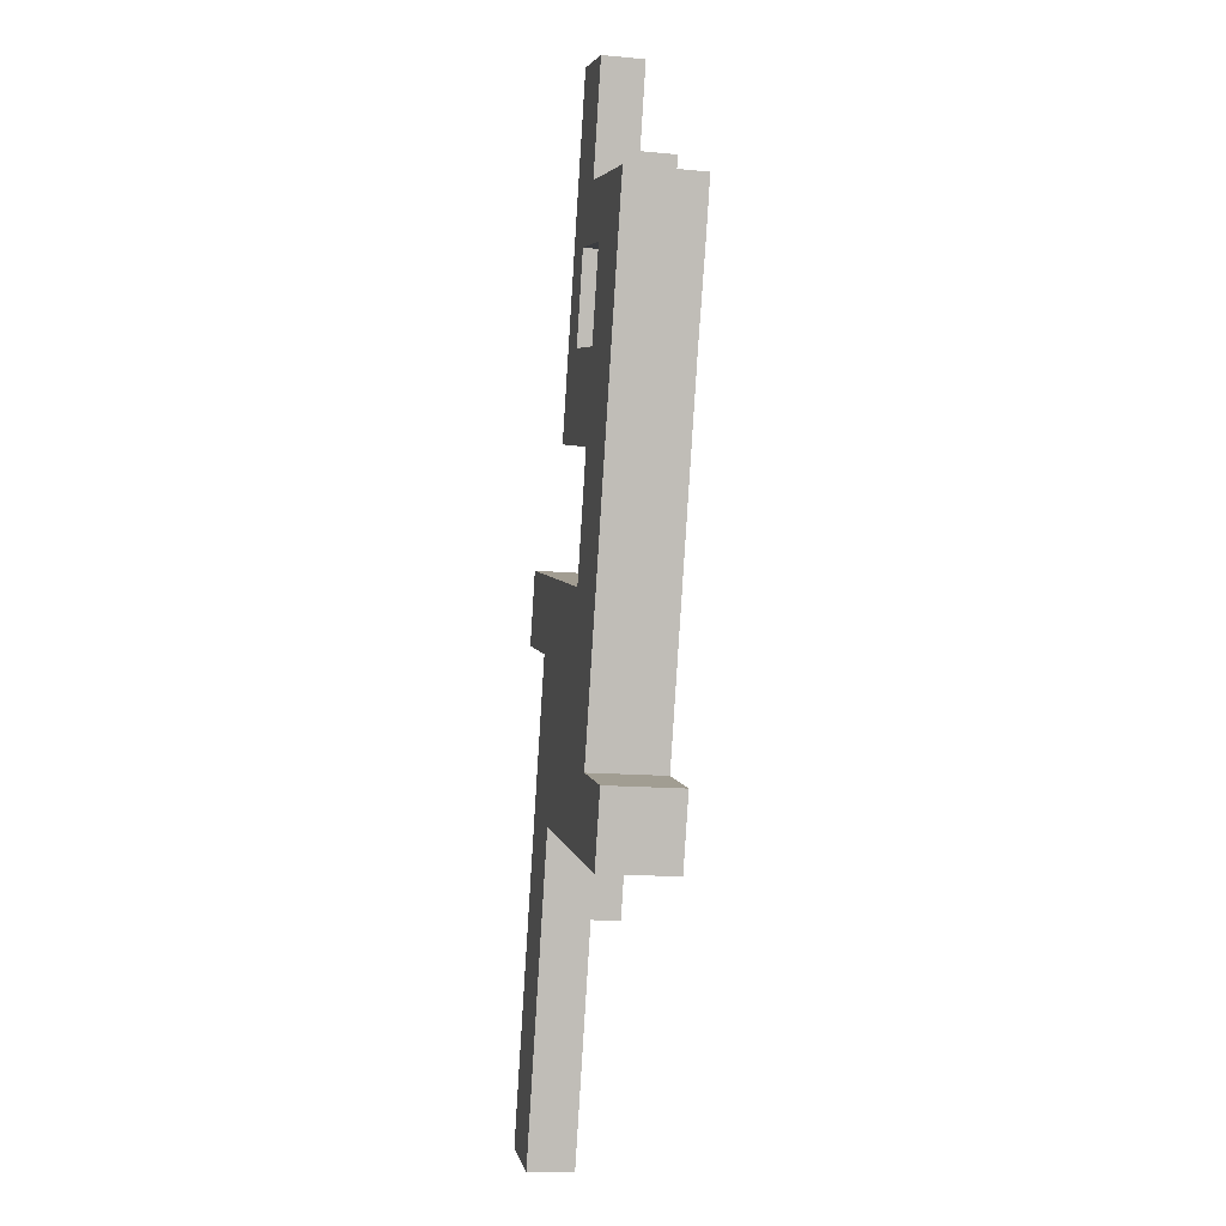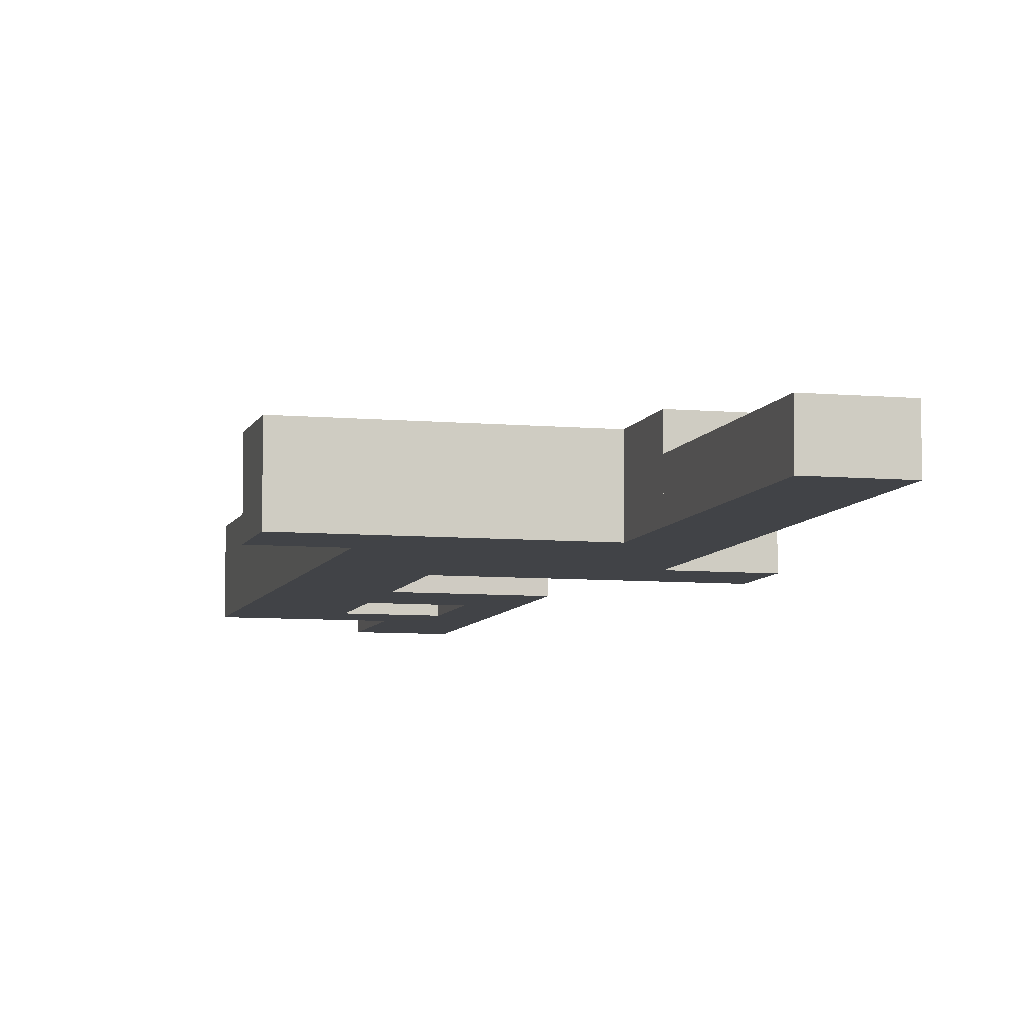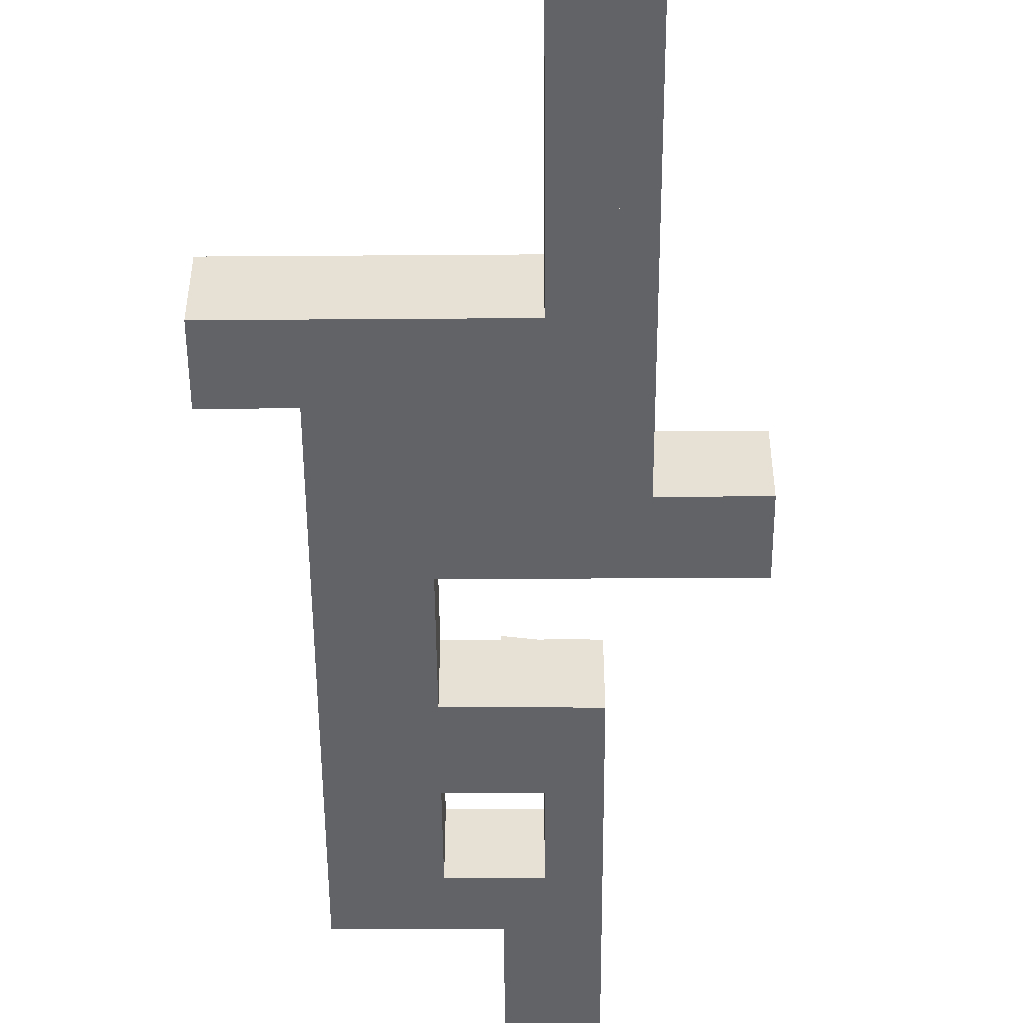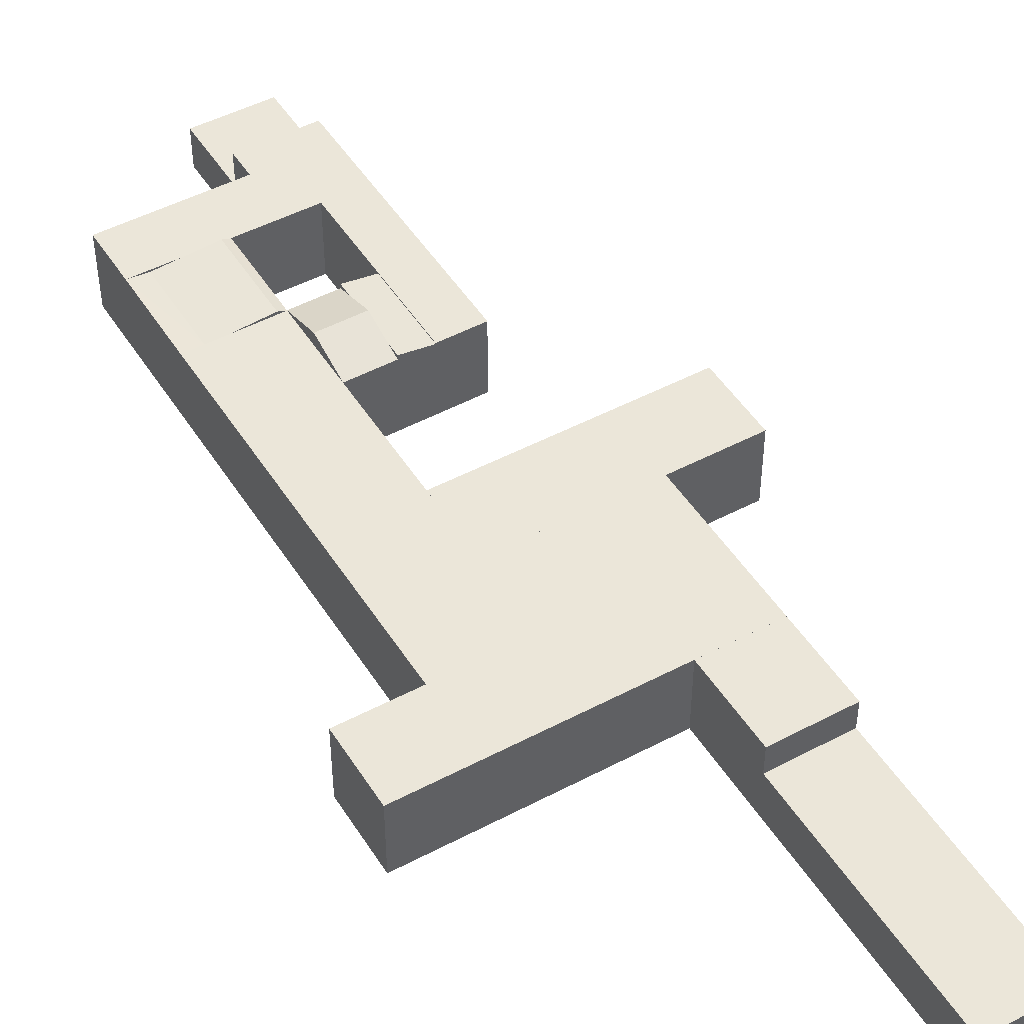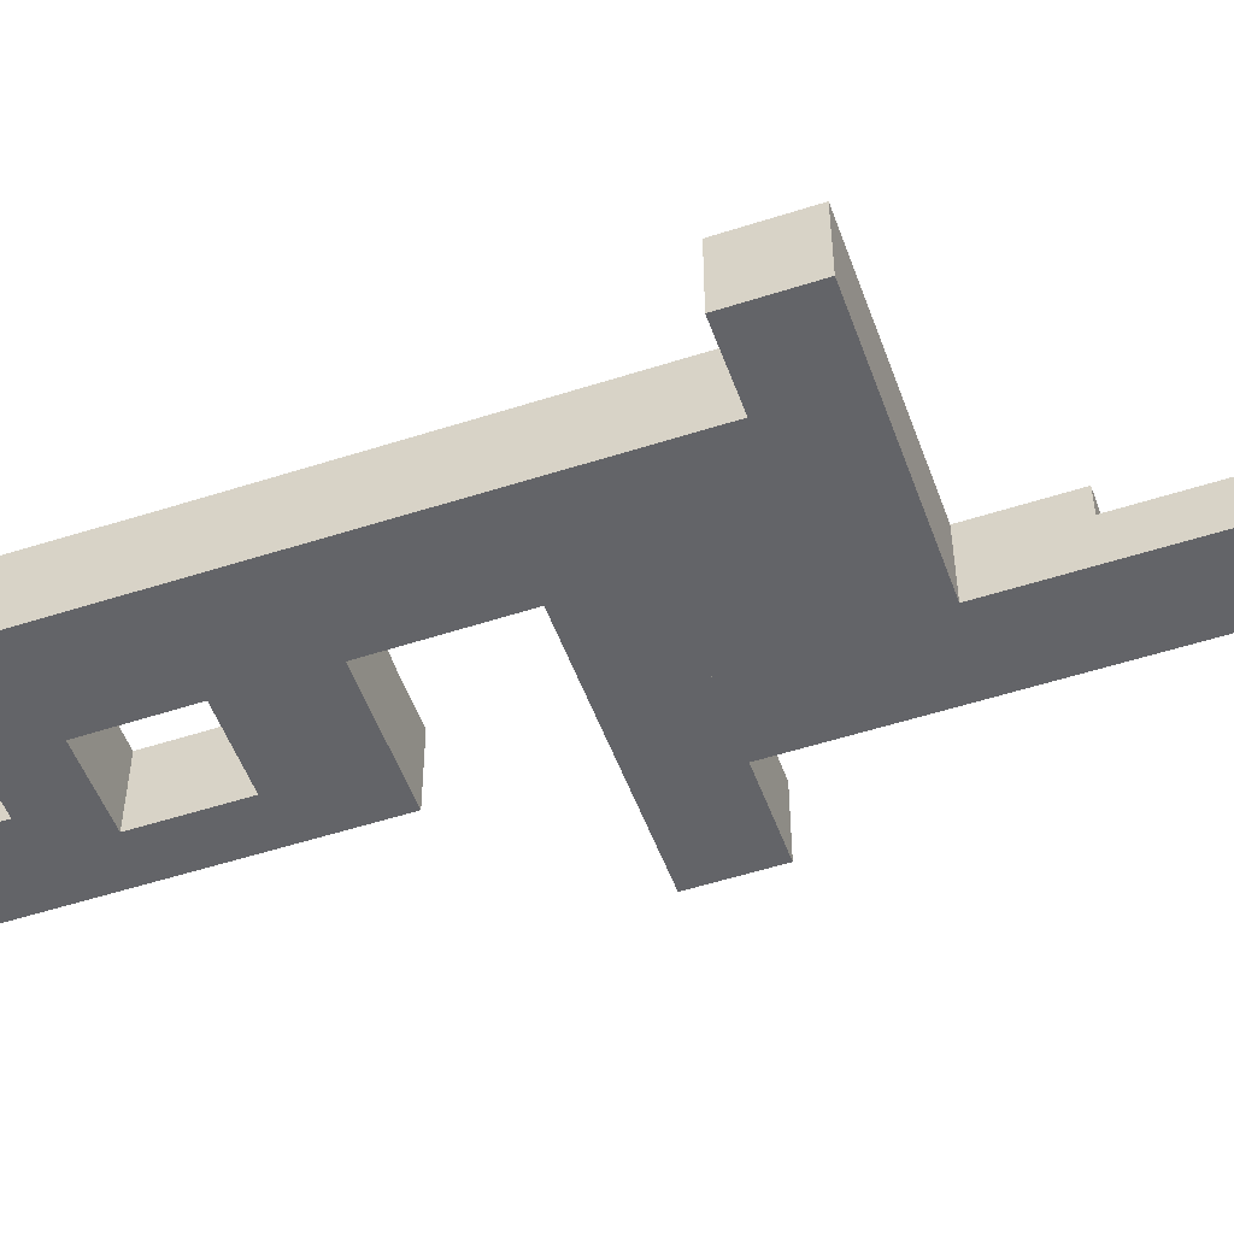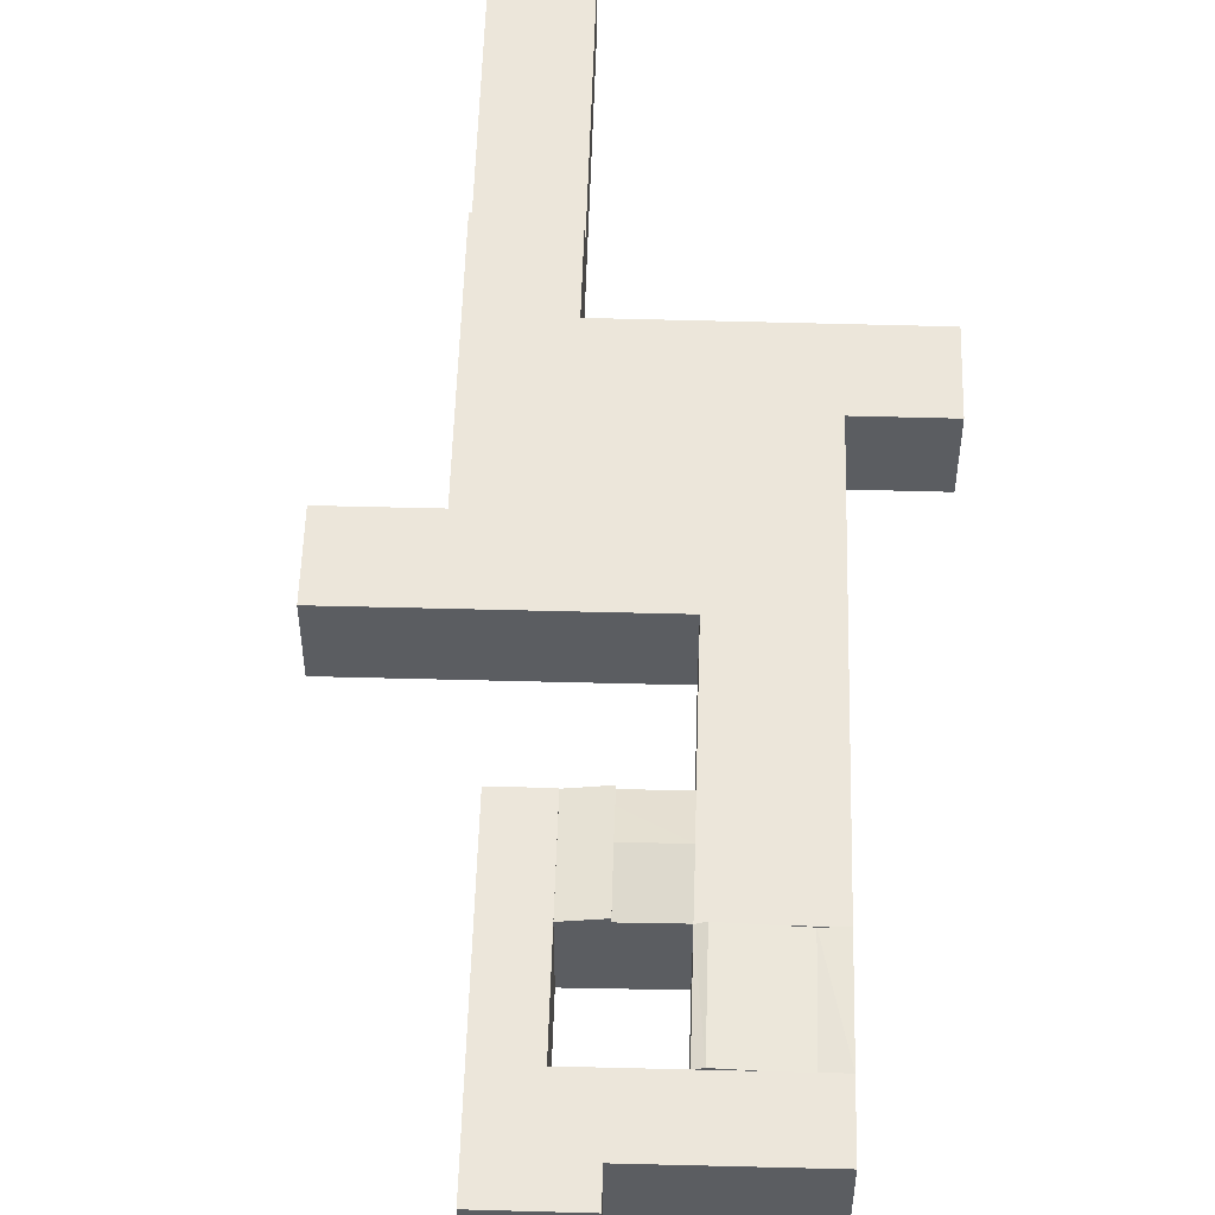
<metadata>
{"format":"obj","ext":"obj","renderer":"f3d","projection":"perspective","resolution":1024,"background":"white","views":[{"elev":-14.2,"azim":78.5,"up":"+Z"},{"elev":-7.3,"azim":-176.3,"up":"+Y"},{"elev":-50.9,"azim":-161.3,"up":"+Y"},{"elev":47.9,"azim":167.6,"up":"+Y"},{"elev":-51.3,"azim":127.9,"up":"+Y"},{"elev":54.6,"azim":20.0,"up":"+Y"}]}
</metadata>
<code>
v  43.29 10.35 83.82
v  51.18 12.23 87.54
v  49.29 10.35 81.77
v  43.89 10.95 85.64
v  45.19 12.23 89.58
v  53.08 10.35 93.31
v  46.49 10.95 93.53
v  47.1 10.35 95.35
v  53.08 -5.714e-15 93.31
v  49.29 -5.007e-15 81.77
v  51.18 -5.36e-15 87.54
v  43.29 -5.132e-15 83.82
v  47.1 -5.839e-15 95.35
v  43.89 -5.244e-15 85.64
v  45.19 -5.485e-15 89.58
v  46.49 -5.727e-15 93.53
v  42.88 10.27 96.8
v  47.1 10.95 95.35
v  45.19 10.95 89.58
v  43.29 10.95 83.82
v  39.06 10.27 85.26
v  39.06 -5.221e-15 85.26
v  42.88 -5.927e-15 96.8
v  50.56 10.41 120.1
v  43.48 10.41 118.2
v  44.74 10.41 122
v  40.99 10.41 110.7
v  37.06 10.41 98.78
v  54.8 10.41 118.7
v  46.81 10.41 108.7
v  53.53 10.41 114.8
v  51.05 10.41 107.3
v  59.49 10.41 112.8
v  57.02 10.41 105.3
v  71.24 10.41 108.9
v  57.85 10.41 105
v  58.09 10.41 105
v  62.36 10.41 103.5
v  66.09 10.41 102.3
v  68.73 10.41 101.4
v  33.25 10.41 87.25
v  42.88 10.41 96.8
v  39.06 10.41 85.26
v  71.24 -6.669e-15 108.9
v  59.49 -6.909e-15 112.8
v  53.53 -7.031e-15 114.8
v  44.74 -7.469e-15 122
v  54.8 -7.266e-15 118.7
v  50.56 -7.351e-15 120.1
v  68.73 -6.209e-15 101.4
v  46.81 -6.657e-15 108.7
v  66.09 -6.263e-15 102.3
v  62.36 -6.339e-15 103.5
v  58.09 -6.427e-15 105
v  57.85 -6.431e-15 105
v  57.02 -6.448e-15 105.3
v  51.05 -6.57e-15 107.3
v  33.25 -5.342e-15 87.25
v  37.06 -6.049e-15 98.78
v  40.99 -6.776e-15 110.7
v  43.48 -7.236e-15 118.2
v  48.26 5.629 132.6
v  50.56 5.629 120.1
v  44.74 5.629 122
v  54.8 5.629 118.7
v  54.08 5.629 130.7
v  58.31 5.629 129.3
v  58.31 -7.917e-15 129.3
v  54.08 -8.003e-15 130.7
v  48.26 -8.121e-15 132.6
v  9.823 6.36 -3.247
v  14.31 6.36 29.97
v  20.16 6.36 28.04
v  10.34 6.36 31.28
v  0 6.36 3.894e-16
v  3.969 6.36 -1.312
v  0 0 0
v  10.34 -1.915e-15 31.28
v  14.31 -1.835e-15 29.97
v  20.16 -1.717e-15 28.04
v  9.823 1.988e-16 -3.247
v  3.969 8.034e-17 -1.312
v  14.07 10.3 42.54
v  14.31 10.3 29.97
v  10.34 10.3 31.28
v  20.16 10.3 28.04
v  18.04 10.3 41.23
v  23.88 10.3 39.31
v  14.07 -2.605e-15 42.54
v  23.88 -2.407e-15 39.31
v  18.04 -2.525e-15 41.23
v  64.69 10.31 89.34
v  62.06 10.13 90.24
v  66.09 10.13 102.3
v  58.09 10.73 105
v  59.66 10.31 91.06
v  54.15 10.73 92.95
v  53.08 10.31 93.31
v  57.02 10.36 105.3
v  64.69 -5.471e-15 89.34
v  62.3 -5.521e-15 90.16
v  62.06 -5.526e-15 90.24
v  59.66 -5.576e-15 91.06
v  54.15 -5.691e-15 92.95
v  12.69 10.31 75.97
v  20.67 10.31 62.52
v  9.495 10.31 66.24
v  17.25 10.31 52.19
v  18.04 10.31 41.23
v  14.07 10.31 42.54
v  23.88 10.31 39.31
v  28.12 10.31 37.91
v  34.23 10.31 35.89
v  45.55 10.31 32.16
v  23.89 10.31 72.24
v  55.16 10.31 28.99
v  27.85 10.31 70.92
v  33.68 10.31 68.97
v  40.77 10.31 55.82
v  48.77 10.31 41.79
v  43.96 10.31 65.55
v  37.92 10.31 67.57
v  52.2 10.31 52.02
v  49.29 10.31 81.77
v  55.45 10.31 61.73
v  60.84 10.31 77.82
v  51.18 10.31 87.54
v  54.15 10.31 92.95
v  62.3 10.31 90.16
v  62.06 10.31 90.24
v  58.38 10.31 38.62
v  48.77 -2.559e-15 41.79
v  58.38 -2.365e-15 38.62
v  12.69 -4.652e-15 75.97
v  23.89 -4.423e-15 72.24
v  27.85 -4.342e-15 70.92
v  33.68 -4.224e-15 68.97
v  37.92 -4.137e-15 67.57
v  43.96 -4.014e-15 65.55
v  17.25 -3.195e-15 52.19
v  20.67 -3.828e-15 62.52
v  9.495 -4.056e-15 66.24
v  60.84 -4.765e-15 77.82
v  55.45 -3.78e-15 61.73
v  52.2 -3.185e-15 52.02
v  55.16 -1.775e-15 28.99
v  45.55 -1.969e-15 32.16
v  34.23 -2.198e-15 35.89
v  28.12 -2.321e-15 37.91
v  21.23 -3.115e-15 50.88
v  27.07 10.31 48.95
v  21.23 10.31 50.88
v  31.3 10.31 47.55
v  37.4 10.31 45.54
v  37.4 -2.789e-15 45.54
v  27.07 -2.997e-15 48.95
v  31.3 -2.912e-15 47.55
v  24.64 -3.747e-15 61.2
v  24.64 10.31 61.2
v  30.47 10.31 59.25
v  34.7 10.31 57.84
v  30.47 -3.628e-15 59.25
v  34.7 -3.542e-15 57.84
v  40.77 -3.418e-15 55.82
g defaultobject
f 1 2 3
f 2 1 4
f 2 4 5
f 6 7 8
f 7 6 5
f 5 6 2
f 9 2 6
f 2 9 3
f 3 9 10
f 10 9 11
f 10 1 3
f 1 10 12
f 12 4 1
f 4 12 5
f 5 12 7
f 7 12 8
f 8 12 13
f 13 12 14
f 13 14 15
f 13 15 16
f 13 6 8
f 6 13 9
f 11 12 10
f 12 11 9
f 12 9 14
f 14 9 15
f 15 9 16
f 16 9 13
f 7 17 18
f 17 7 19
f 17 19 4
f 17 4 20
f 17 20 21
f 22 17 21
f 17 22 23
f 17 13 18
f 13 17 23
f 13 7 18
f 7 13 19
f 19 13 4
f 4 13 20
f 20 13 12
f 12 13 16
f 12 16 15
f 12 15 14
f 12 21 20
f 21 12 22
f 22 13 23
f 13 22 16
f 16 22 15
f 15 22 14
f 14 22 12
f 24 25 26
f 25 24 27
f 27 24 28
f 28 24 29
f 28 29 30
f 30 29 31
f 30 31 32
f 32 31 33
f 32 33 34
f 34 33 35
f 34 35 36
f 36 35 37
f 37 35 38
f 38 35 39
f 39 35 40
f 30 41 28
f 41 30 42
f 41 42 43
f 33 44 35
f 44 33 31
f 44 31 45
f 45 31 46
f 47 24 26
f 24 47 29
f 29 47 48
f 48 47 49
f 44 40 35
f 40 44 50
f 51 42 30
f 42 51 23
f 42 23 43
f 43 23 22
f 48 31 29
f 31 48 46
f 50 39 40
f 39 50 38
f 38 50 37
f 37 50 52
f 37 52 36
f 36 52 34
f 34 52 53
f 34 53 32
f 32 53 54
f 32 54 30
f 30 54 55
f 30 55 56
f 30 56 57
f 30 57 51
f 22 41 43
f 41 22 58
f 58 28 41
f 28 58 59
f 28 59 27
f 27 59 60
f 27 60 25
f 25 60 61
f 25 61 26
f 26 61 47
f 61 49 47
f 49 61 60
f 49 60 48
f 48 60 59
f 48 59 51
f 48 51 46
f 51 59 23
f 23 59 58
f 23 58 22
f 51 45 46
f 45 51 57
f 45 57 56
f 45 56 44
f 44 56 55
f 44 55 54
f 44 54 53
f 44 53 52
f 44 52 50
f 62 63 64
f 63 62 65
f 65 62 66
f 65 66 67
f 66 68 67
f 68 66 62
f 68 62 69
f 69 62 70
f 68 65 67
f 65 68 48
f 48 63 65
f 63 48 64
f 64 48 49
f 64 49 47
f 47 62 64
f 62 47 70
f 69 48 68
f 48 69 70
f 48 70 49
f 49 70 47
f 71 72 73
f 72 71 74
f 74 71 75
f 75 71 76
f 77 74 75
f 74 77 78
f 78 72 74
f 72 78 73
f 73 78 79
f 73 79 80
f 80 71 73
f 71 80 81
f 76 77 75
f 77 76 71
f 77 71 82
f 82 71 81
f 82 78 77
f 78 82 79
f 79 82 81
f 79 81 80
f 83 84 85
f 84 83 86
f 86 83 87
f 86 87 88
f 89 87 83
f 87 89 88
f 88 89 90
f 90 89 91
f 90 86 88
f 86 90 80
f 80 84 86
f 84 80 85
f 85 80 78
f 78 80 79
f 78 83 85
f 83 78 89
f 91 80 90
f 80 91 89
f 80 89 79
f 79 89 78
f 40 92 93
f 40 93 94
f 95 96 97
f 96 95 93
f 93 95 38
f 93 38 94
f 95 97 98
f 95 98 99
f 55 99 56
f 99 55 95
f 95 55 54
f 95 54 53
f 95 53 38
f 38 53 52
f 38 52 94
f 94 52 50
f 94 50 40
f 50 92 40
f 92 50 100
f 100 93 92
f 93 100 96
f 96 100 97
f 97 100 98
f 98 100 9
f 9 100 101
f 9 101 102
f 9 102 103
f 9 103 104
f 98 56 99
f 56 98 9
f 9 55 56
f 55 9 104
f 55 104 54
f 54 104 53
f 53 104 103
f 53 103 52
f 52 103 102
f 52 102 50
f 50 102 101
f 50 101 100
f 105 106 107
f 108 109 110
f 109 108 111
f 111 108 112
f 112 108 106
f 112 106 113
f 113 106 114
f 114 106 105
f 114 105 115
f 114 115 116
f 116 115 117
f 116 117 118
f 116 118 119
f 116 119 120
f 119 118 121
f 121 118 122
f 119 123 120
f 123 119 124
f 123 124 125
f 125 124 126
f 126 124 127
f 126 127 98
f 126 98 92
f 92 98 128
f 92 128 129
f 129 128 96
f 129 96 130
f 131 116 120
f 9 128 98
f 128 9 96
f 96 9 130
f 130 9 129
f 129 9 92
f 92 9 104
f 92 104 100
f 100 104 101
f 101 104 103
f 101 103 102
f 132 131 120
f 131 132 133
f 134 115 105
f 115 134 135
f 115 135 117
f 117 135 118
f 118 135 136
f 118 136 137
f 118 137 122
f 122 137 121
f 121 137 138
f 121 138 139
f 139 124 121
f 124 139 10
f 124 10 127
f 127 10 11
f 127 11 98
f 98 11 9
f 89 108 110
f 108 89 106
f 106 89 140
f 106 140 141
f 142 105 107
f 105 142 134
f 100 126 92
f 126 100 143
f 126 143 125
f 125 143 144
f 125 144 123
f 123 144 145
f 123 145 120
f 120 145 132
f 133 116 131
f 116 133 146
f 146 114 116
f 114 146 147
f 114 147 113
f 113 147 148
f 113 148 112
f 112 148 149
f 112 149 111
f 111 149 90
f 111 90 109
f 109 90 91
f 109 91 110
f 110 91 89
f 141 107 106
f 107 141 142
f 150 151 152
f 151 150 153
f 153 150 154
f 154 150 155
f 155 150 156
f 155 156 157
f 158 152 159
f 152 158 150
f 160 158 159
f 158 160 161
f 158 161 162
f 162 161 119
f 162 119 163
f 163 119 164
f 155 119 154
f 119 155 164
f 142 135 134
f 135 142 141
f 135 141 136
f 136 141 140
f 136 140 137
f 137 140 89
f 137 89 91
f 137 91 138
f 138 91 90
f 138 90 139
f 139 90 149
f 139 149 164
f 11 104 9
f 104 11 103
f 103 11 10
f 103 10 164
f 103 164 102
f 102 164 101
f 101 164 100
f 100 164 143
f 143 164 149
f 143 149 148
f 143 148 144
f 144 148 132
f 132 148 147
f 144 132 145
f 132 147 133
f 133 147 146

</code>
